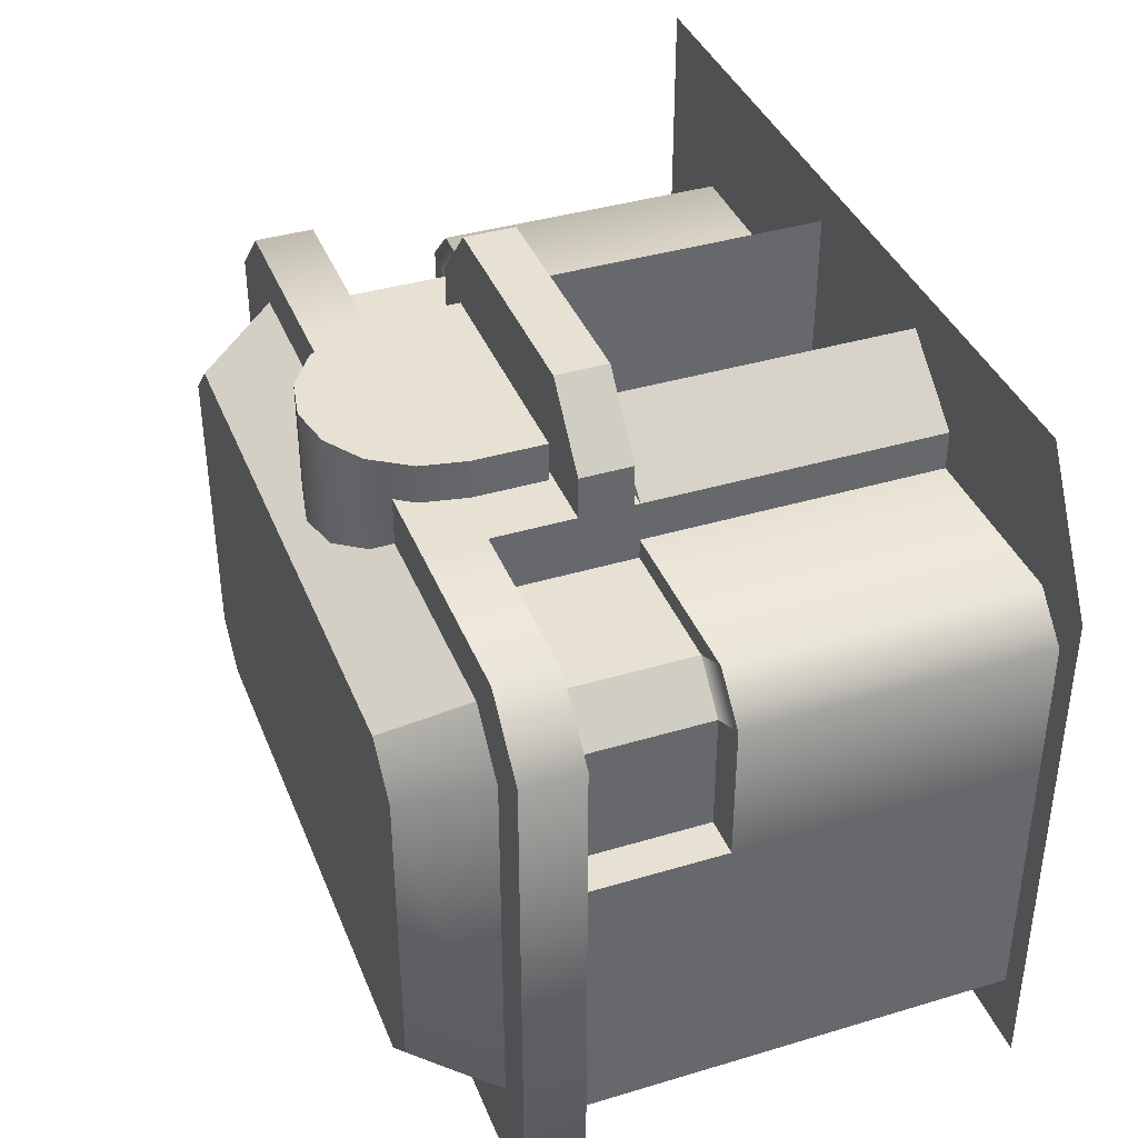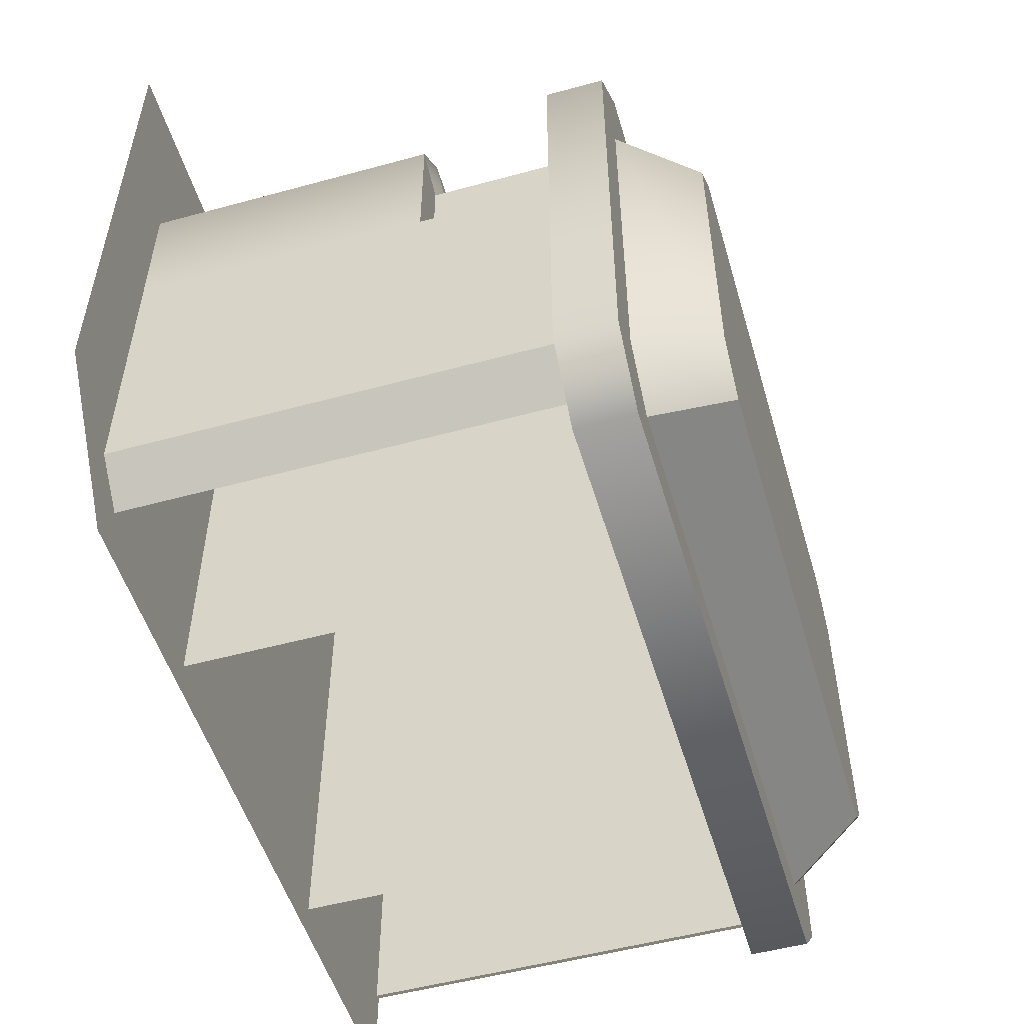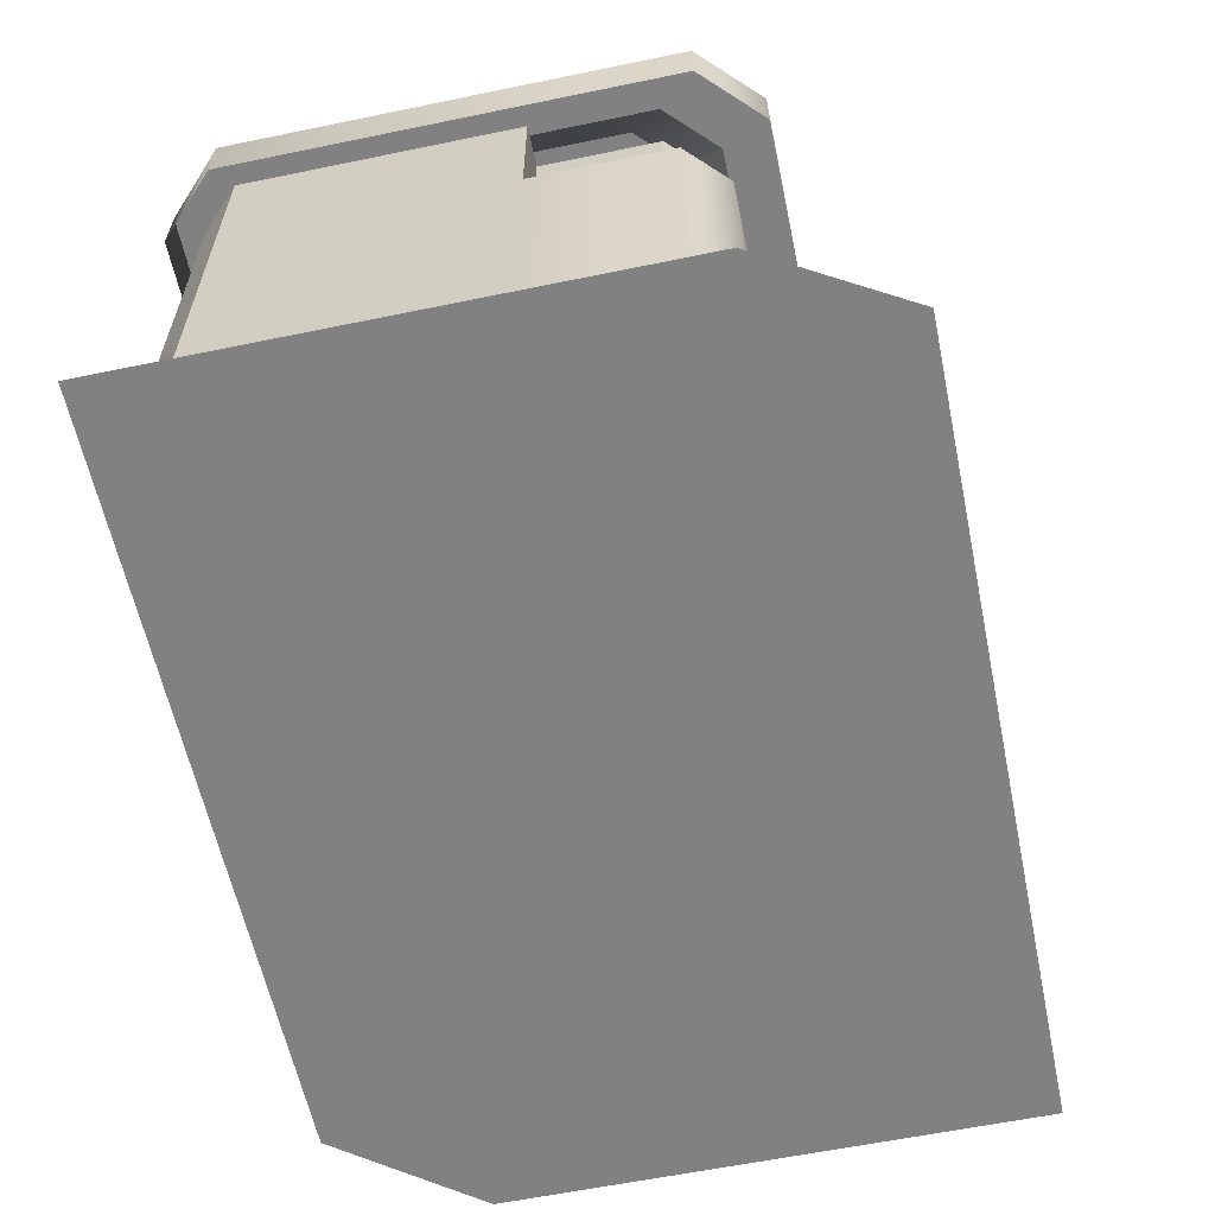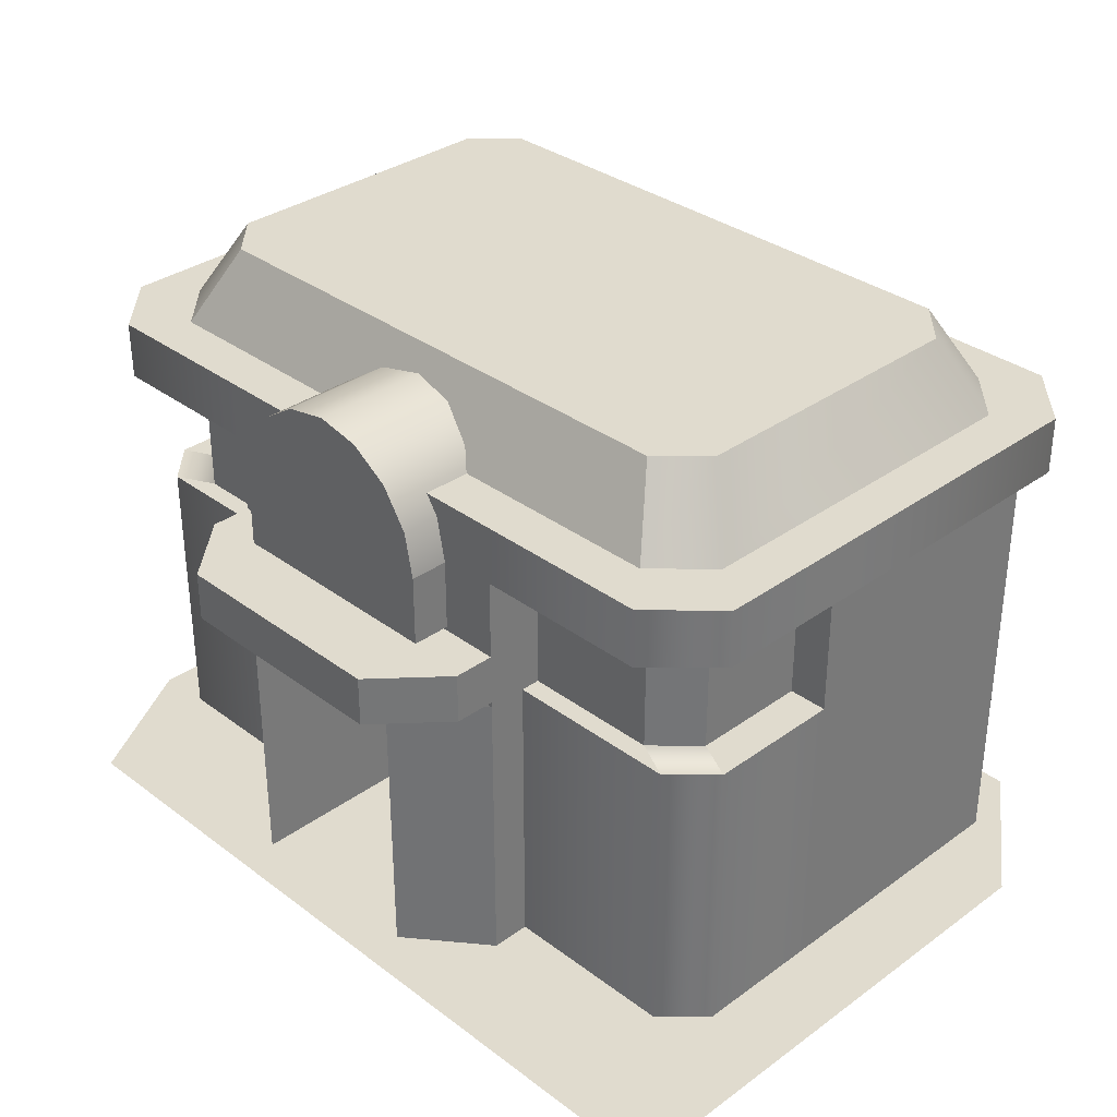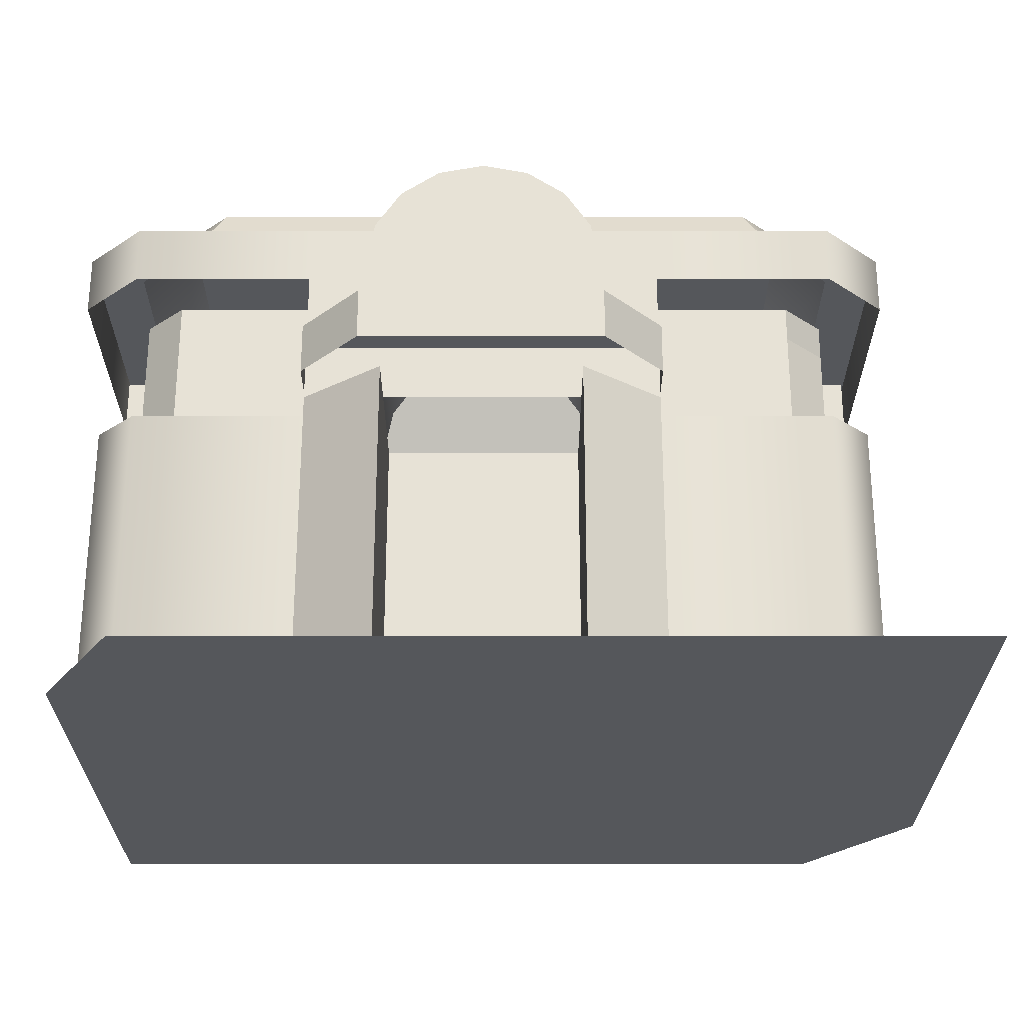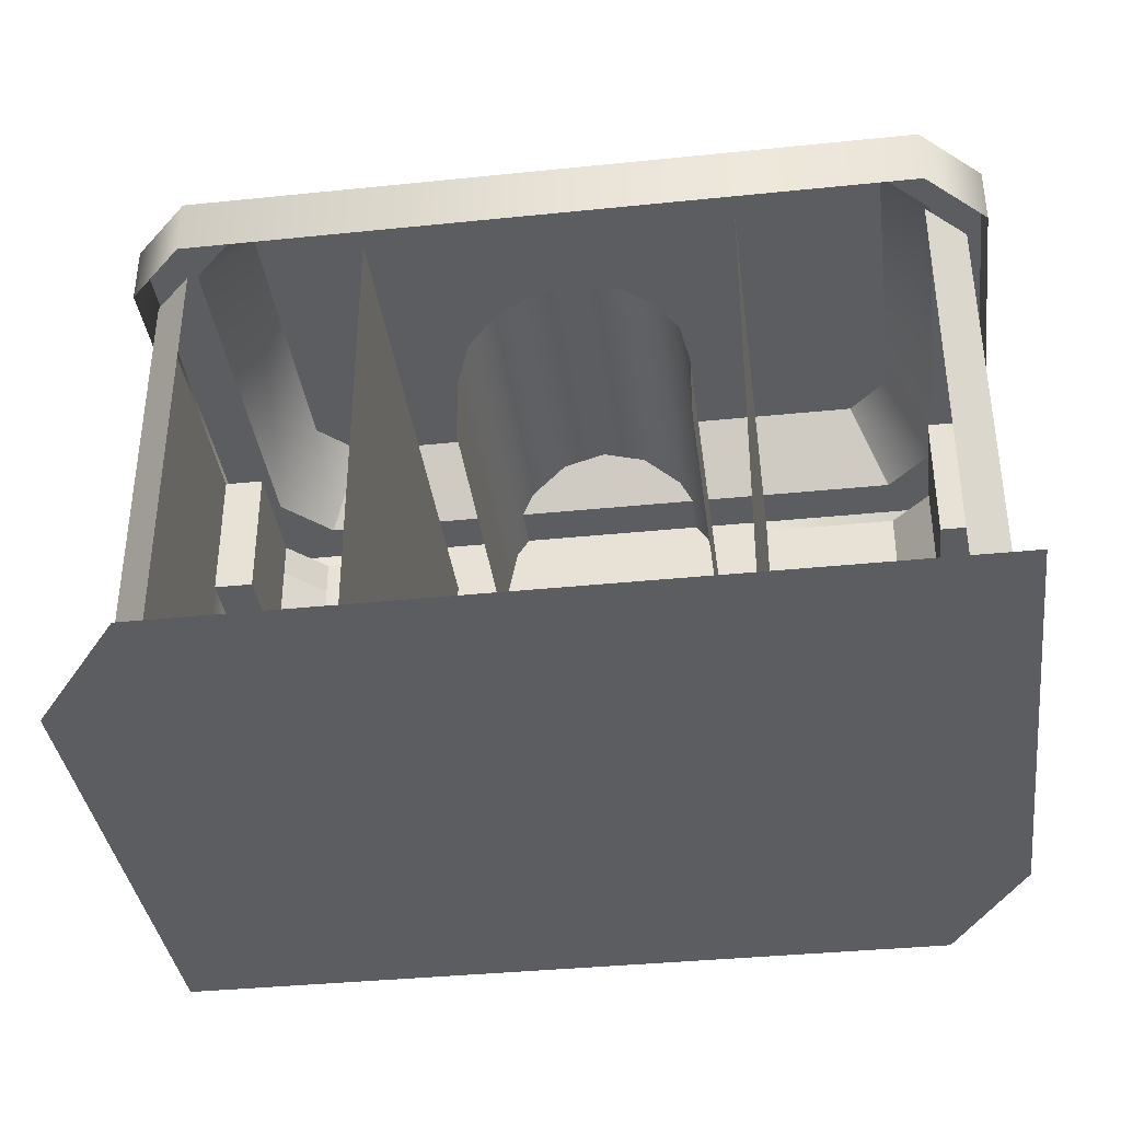
<metadata>
{"format":"obj","ext":"obj","renderer":"f3d","projection":"perspective","resolution":1024,"background":"white","views":[{"elev":38.9,"azim":-110.6,"up":"+Z"},{"elev":-52.2,"azim":106.4,"up":"+Z"},{"elev":-60.5,"azim":-78.1,"up":"+Y"},{"elev":33.5,"azim":45.5,"up":"+Y"},{"elev":63.6,"azim":0.0,"up":"+Z"},{"elev":-37.2,"azim":-172.5,"up":"+Y"}]}
</metadata>
<code>
o polygon0
v 36 42.42 16
v 36 32 16
v 36 32 4
v 36 42.42 4
v 32 32 20
v 32 42.42 20
v 18 42.42 20
v 18 32 20
v 36 32 16
v 36 42.42 16
v 32 42.42 20
v 32 32 20
v -36 42.42 16
v -36 42.42 4
v -36 32 4
v -36 32 16
v -32 32 20
v -18 32 20
v -18 42.42 20
v -32 42.42 20
v -36 32 16
v -32 32 20
v -32 42.42 20
v -36 42.42 16
f 1 2 3 4
f 5 6 7 8
f 9 10 11 12
f 13 14 15 16
f 17 18 19 20
f 21 22 23 24
o polygon2
v 9.6 38.26 29.95
v 9.6 44.71 29.95
v 0 38.26 29.95
v 0 44.71 29.95
v -9.6 38.26 29.95
v -9.6 44.71 29.95
v 9.6 44.71 29.95
v 8.869 48.39 29.95
v 0 44.71 29.95
v 6.787 51.5 29.95
v 3.674 53.58 29.95
v -9.6 44.71 29.95
v 0 44.71 29.95
v -8.869 48.39 29.95
v -6.787 51.5 29.95
v -6.787 51.5 29.95
v 0 44.71 29.95
v -3.674 53.58 29.95
v 0 54.31 29.95
v 3.674 53.58 29.95
v 0 54.31 29.95
v 0 44.71 29.95
f 25 26 27
f 26 28 27
f 27 28 29
f 28 30 29
f 31 32 33
f 32 34 33
f 33 34 35
f 36 37 38
f 37 39 38
f 40 41 42
f 41 43 42
f 44 45 46
o polygon1
v 37.33 1.5 -32
v -34 1.5 -32
v 37.33 1.5 -18
v -34 1.5 -18
v 37.33 1.5 22
v -34 1.5 22
v 37.33 1.5 36
v -34 1.5 36
v -34 1.5 -32
v -42 1.5 -32
v -34 1.5 -18
v -42 1.5 -18
v -34 1.5 22
v -42 1.5 22
v 48 1.5 -18
v 37.33 1.5 -18
v 48 1.5 22
v 37.33 1.5 22
v 48 1.5 36
v 37.33 1.5 36
v 37.33 1.5 -18
v 48 1.5 -18
v 37.33 1.5 -32
v -42 1.5 22
v -34 1.5 36
v -34 1.5 22
f 47 48 49
f 48 50 49
f 49 50 51
f 50 52 51
f 51 52 53
f 52 54 53
f 55 56 57
f 56 58 57
f 57 58 59
f 58 60 59
f 61 62 63
f 62 64 63
f 63 64 65
f 64 66 65
f 67 68 69
f 70 71 72
o polygon3
v 9.6 38.26 29.95
v 12 38.23 29.95
v 9.6 44.71 29.95
v 12 45.47 29.95
v 8.869 48.39 29.95
v 11.09 50.06 29.95
v 6.787 51.5 29.95
v 8.484 53.95 29.95
v 3.674 53.58 29.95
v 4.592 56.55 29.95
v 0 54.31 29.95
v 0 57.47 29.95
v -3.674 53.58 29.95
v -4.592 56.55 29.95
v -6.787 51.5 29.95
v -8.484 53.95 29.95
v -8.869 48.39 29.95
v -11.09 50.06 29.95
v -9.6 44.71 29.95
v -12 45.47 29.95
v -9.6 38.26 29.95
v -12 38.23 29.95
v 0 52 -27.08
v 0 52 -32
v -32 52 -27.08
v -36 52 -32
v -37.08 52 -22
v -42 52 -26
v -37.08 52 16
v -42 52 20
v -32 52 21.08
v -36 52 26
v -32.66 60 -18.41
v -32.66 60 12.41
v -28.41 60 -22.66
v -28.41 60 16.66
v 0 60 -22.66
v 0 60 16.66
v 28.41 60 -22.66
v 28.41 60 16.66
v 32.66 60 -18.41
v 32.66 60 12.41
v 0 52 -32
v 0 52 -27.08
v 36 52 -32
v 32 52 -27.08
v 42 52 -26
v 37.08 52 -22
v 42 52 20
v 37.08 52 16
v 36 52 26
v 32 52 21.08
v 0 57.47 -10
v 0 57.47 29.95
v 4.592 56.55 -10
v 4.592 56.55 29.95
v 8.484 53.95 -10
v 8.484 53.95 29.95
v 11.09 50.06 -10
v 11.09 50.06 29.95
v -12 45.47 -10
v -12 45.47 29.95
v -11.09 50.06 -10
v -11.09 50.06 29.95
v -8.484 53.95 -10
v -8.484 53.95 29.95
v -4.592 56.55 -10
v -4.592 56.55 29.95
v -18 46 26
v -10 32 26
v 0 46 26
v 0 32 26
v 18 46 26
v 10 32 26
v 18 52 26
v 32 52 21.08
v 0 52 26
v 0 52 21.08
v -18 52 26
v -32 52 21.08
v 36 46 -28
v 40 46 -24
v 40 32 -24
v 36 32 -28
v 40 32 4
v 40 46 4
v 36 42.42 4
v 36 32 4
v 40 32 -24
v 40 46 -24
v 40 46 4
v 40 32 4
v 36 46 4
v 36 46 16
v 36 42.42 16
v 36 42.42 4
v 36 32 4
v 36 32 16
v 40 32 18
v 40 32 4
v 40 32 4
v 40 32 18
v 40 2 18
v 40 2 4
v 36 32 22
v 32 32 20
v 18 32 20
v 18 32 22
v 40 32 18
v 36 32 16
v 32 32 20
v 36 32 22
v 36 2 22
v 40 2 18
v 40 32 18
v 36 32 22
v 40 32 -24
v 40 32 4
v 40 2 4
v 40 2 -24
v 36 32 22
v 18 32 22
v 18 2 22
v 36 2 22
v 12 45.47 -10
v 12 45.47 29.95
v 12 38.23 29.95
v 12 38.23 -10
v -12 45.47 29.95
v -12 45.47 -10
v -12 38.23 -10
v -12 38.23 29.95
v 12 45.47 -10
v 11.09 50.06 -10
v 11.09 50.06 29.95
v 12 45.47 29.95
v 0 57.47 -10
v -4.592 56.55 -10
v -4.592 56.55 29.95
v 0 57.47 29.95
v -18 32.6 30.22
v -12 32.6 36.99
v -12 37.8 36.99
v -18 37.8 30.22
v 12 32.6 36.99
v 18 32.6 30.22
v 18 37.8 30.22
v 12 37.8 36.99
v -12 37.8 36.99
v 12 37.8 36.99
v 18 37.8 30.22
v -18 37.8 30.22
v -12 32.6 36.99
v 12 32.6 36.99
v 12 37.8 36.99
v -12 37.8 36.99
v -32 42.42 20
v -18 42.42 20
v -18 46 20
v -32 46 20
v -36 42.42 16
v -32 42.42 20
v -32 46 20
v -36 46 16
v -40 32 -24
v -36 32 -28
v -36 2 -28
v -40 2 -24
v -36 46 -28
v -36 32 -28
v -40 32 -24
v -40 46 -24
v -40 32 4
v -36 32 4
v -36 42.42 4
v -40 46 4
v -40 32 -24
v -40 32 4
v -40 46 4
v -40 46 -24
v -36 46 4
v -36 42.42 4
v -36 42.42 16
v -36 46 16
v -36 32 4
v -40 32 4
v -40 32 18
v -36 32 16
v -40 32 4
v -40 2 4
v -40 2 18
v -40 32 18
v -40 32 18
v -36 32 22
v -32 32 20
v -36 32 16
v -36 2 22
v -36 32 22
v -40 32 18
v -40 2 18
v -40 32 -24
v -40 2 -24
v -40 2 4
v -40 32 4
v -36 32 22
v -36 2 22
v -18 2 22
v -18 32 22
v 0 52 26
v 0 46 26
v 18 46 26
v 18 52 26
v 0 60 -22.66
v 0 52 -27.08
v -32 52 -27.08
v -28.41 60 -22.66
v 0 60 16.66
v 0 52 21.08
v 32 52 21.08
v 28.41 60 16.66
v -36 32 22
v -18 32 22
v -18 32 20
v -32 32 20
v 0 46 -32
v 0 52 -32
v 36 52 -32
v 36 46 -32
v 36 42.42 16
v 36 46 16
v 32 46 20
v 32 42.42 20
v 10 32 26
v 10.02 2 26
v 10.02 2 32.29
v 10 32 32.29
v 10.02 2 32.29
v 18 2 26
v 18 32 26
v 10 32 32.29
v -10 2 26
v -10 32 26
v -10 32 32.29
v -10 2 32.29
v 18 32 -30
v 18 32 26
v 18 2 26
v 18 2 -30
v -18 32 -30
v -18 32 26
v -18 46 26
v -18 46 -30
v 18 37.8 30.22
v 18 32.6 30.22
v 18 32.6 26
v 18 37.8 26
v 10.02 2 26
v 10 32 26
v 10 32 14
v 10.02 2 14
v -10 2 26
v 10.02 2 26
v 10.02 2 14
v -10 2 14
v -10 32 26
v -10 2 26
v -10 2 14
v -10 32 14
v -18 32.6 30.22
v -18 37.8 30.22
v -18 37.8 26
v -18 32.6 26
v -18 2 26
v -10 2 32.29
v -10 32 32.29
v -18 32 26
v 18 46 26
v 18 32 26
v 18 32 -30
v 18 46 -30
v -18 2 26
v -18 32 26
v -18 32 -30
v -18 2 -30
v 10 32 14
v -10 32 14
v -10 2 14
v 10.02 2 14
v -18 52 26
v -18 46 26
v 0 46 26
v 0 52 26
v -36 52 26
v -36 46 26
v -18 46 26
v -18 52 26
v -18 37.8 30.22
v 18 37.8 30.22
v 18 37.8 26
v -18 37.8 26
v -37.08 52 -22
v -37.08 52 16
v -32.66 60 12.41
v -32.66 60 -18.41
v -32 52 -27.08
v -37.08 52 -22
v -32.66 60 -18.41
v -28.41 60 -22.66
v 32 52 -27.08
v 0 52 -27.08
v 0 60 -22.66
v 28.41 60 -22.66
v 37.08 52 -22
v 32 52 -27.08
v 28.41 60 -22.66
v 32.66 60 -18.41
v 37.08 52 16
v 37.08 52 -22
v 32.66 60 -18.41
v 32.66 60 12.41
v 32 52 21.08
v 37.08 52 16
v 32.66 60 12.41
v 28.41 60 16.66
v -32 52 21.08
v 0 52 21.08
v 0 60 16.66
v -28.41 60 16.66
v -37.08 52 16
v -32 52 21.08
v -28.41 60 16.66
v -32.66 60 12.41
v 40 32 -24
v 40 2 -24
v 36 2 -28
v 36 32 -28
v 32 42.42 20
v 32 46 20
v 18 46 20
v 18 42.42 20
v -36 52 -32
v -36 46 -32
v -42 46 -26
v -42 52 -26
v 42 52 -26
v 42 46 -26
v 36 46 -32
v 36 52 -32
v 36 52 26
v 36 46 26
v 42 46 20
v 42 52 20
v -36 46 26
v -36 52 26
v -42 52 20
v -42 46 20
v 42 52 20
v 42 46 20
v 42 46 -26
v 42 52 -26
v -42 52 -26
v -42 46 -26
v -42 46 20
v -42 52 20
v -36 46 -32
v -36 52 -32
v 0 52 -32
v 0 46 -32
v 18 52 26
v 18 46 26
v 36 46 26
v 36 52 26
v -40 46 4
v -36 42.42 4
v -36 46 4
v 40 46 4
v 36 46 4
v 36 42.42 4
v -18 46 26
v -18 32 26
v -10 32 26
v 18 32 26
v 18 46 26
v 10 32 26
v -36 52 26
v -18 52 26
v -32 52 21.08
v 18 52 26
v 36 52 26
v 32 52 21.08
f 73 74 75
f 74 76 75
f 75 76 77
f 76 78 77
f 77 78 79
f 78 80 79
f 79 80 81
f 80 82 81
f 81 82 83
f 82 84 83
f 83 84 85
f 84 86 85
f 85 86 87
f 86 88 87
f 87 88 89
f 88 90 89
f 89 90 91
f 90 92 91
f 91 92 93
f 92 94 93
f 95 96 97
f 96 98 97
f 97 98 99
f 98 100 99
f 99 100 101
f 100 102 101
f 101 102 103
f 102 104 103
f 105 106 107
f 106 108 107
f 107 108 109
f 108 110 109
f 109 110 111
f 110 112 111
f 111 112 113
f 112 114 113
f 115 116 117
f 116 118 117
f 117 118 119
f 118 120 119
f 119 120 121
f 120 122 121
f 121 122 123
f 122 124 123
f 125 126 127
f 126 128 127
f 127 128 129
f 128 130 129
f 129 130 131
f 130 132 131
f 133 134 135
f 134 136 135
f 135 136 137
f 136 138 137
f 137 138 139
f 138 140 139
f 141 142 143
f 142 144 143
f 143 144 145
f 144 146 145
f 147 148 149
f 148 150 149
f 149 150 151
f 150 152 151
f 153 154 155 156
f 157 158 159 160
f 161 162 163 164
f 165 166 167 168
f 169 170 171 172
f 173 174 175 176
f 177 178 179 180
f 181 182 183 184
f 185 186 187 188
f 189 190 191 192
f 193 194 195 196
f 197 198 199 200
f 201 202 203 204
f 205 206 207 208
f 209 210 211 212
f 213 214 215 216
f 217 218 219 220
f 221 222 223 224
f 225 226 227 228
f 229 230 231 232
f 233 234 235 236
f 237 238 239 240
f 241 242 243 244
f 245 246 247 248
f 249 250 251 252
f 253 254 255 256
f 257 258 259 260
f 261 262 263 264
f 265 266 267 268
f 269 270 271 272
f 273 274 275 276
f 277 278 279 280
f 281 282 283 284
f 285 286 287 288
f 289 290 291 292
f 293 294 295 296
f 297 298 299 300
f 301 302 303 304
f 305 306 307 308
f 309 310 311 312
f 313 314 315 316
f 317 318 319 320
f 321 322 323 324
f 325 326 327 328
f 329 330 331 332
f 333 334 335 336
f 337 338 339 340
f 341 342 343 344
f 345 346 347 348
f 349 350 351 352
f 353 354 355 356
f 357 358 359 360
f 361 362 363 364
f 365 366 367 368
f 369 370 371 372
f 373 374 375 376
f 377 378 379 380
f 381 382 383 384
f 385 386 387 388
f 389 390 391 392
f 393 394 395 396
f 397 398 399 400
f 401 402 403 404
f 405 406 407 408
f 409 410 411 412
f 413 414 415 416
f 417 418 419 420
f 421 422 423 424
f 425 426 427 428
f 429 430 431 432
f 433 434 435 436
f 437 438 439 440
f 441 442 443 444
f 445 446 447
f 448 449 450
f 451 452 453
f 454 455 456
f 457 458 459
f 460 461 462

</code>
